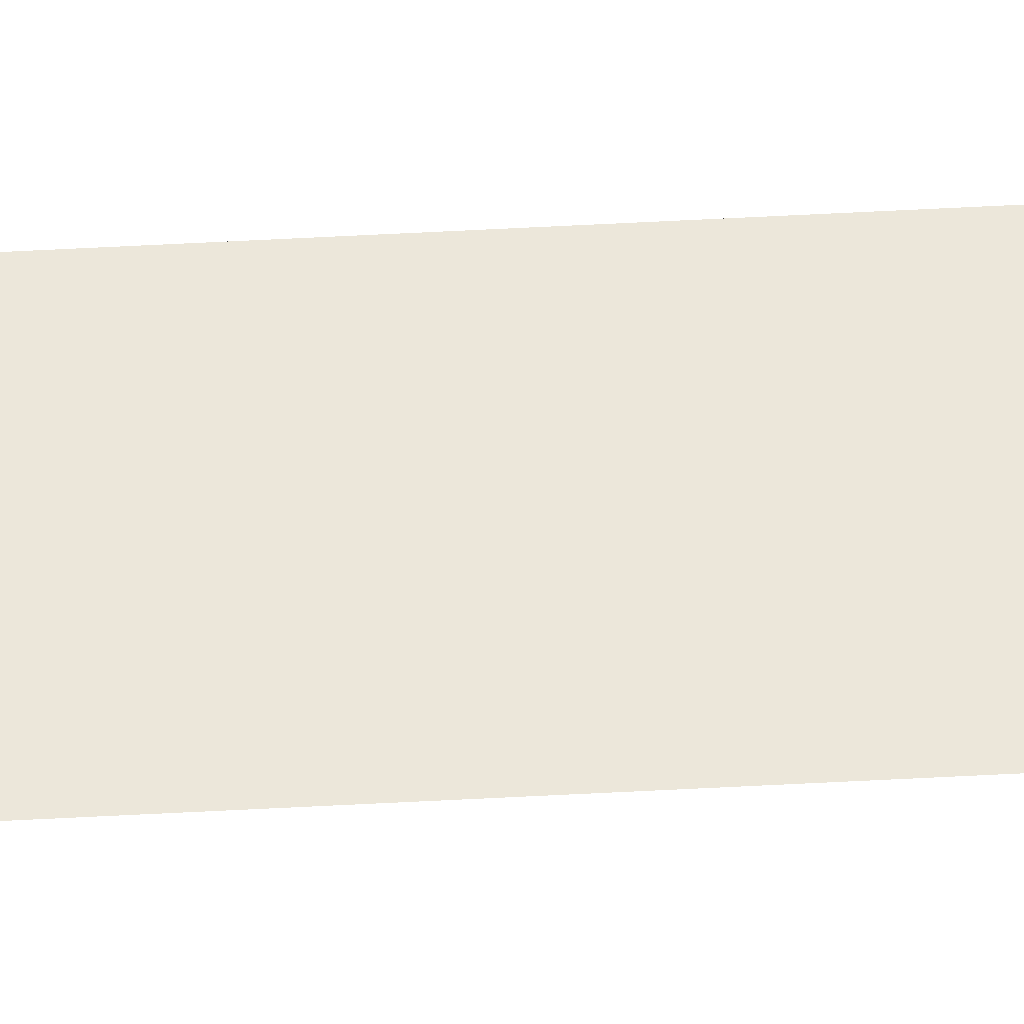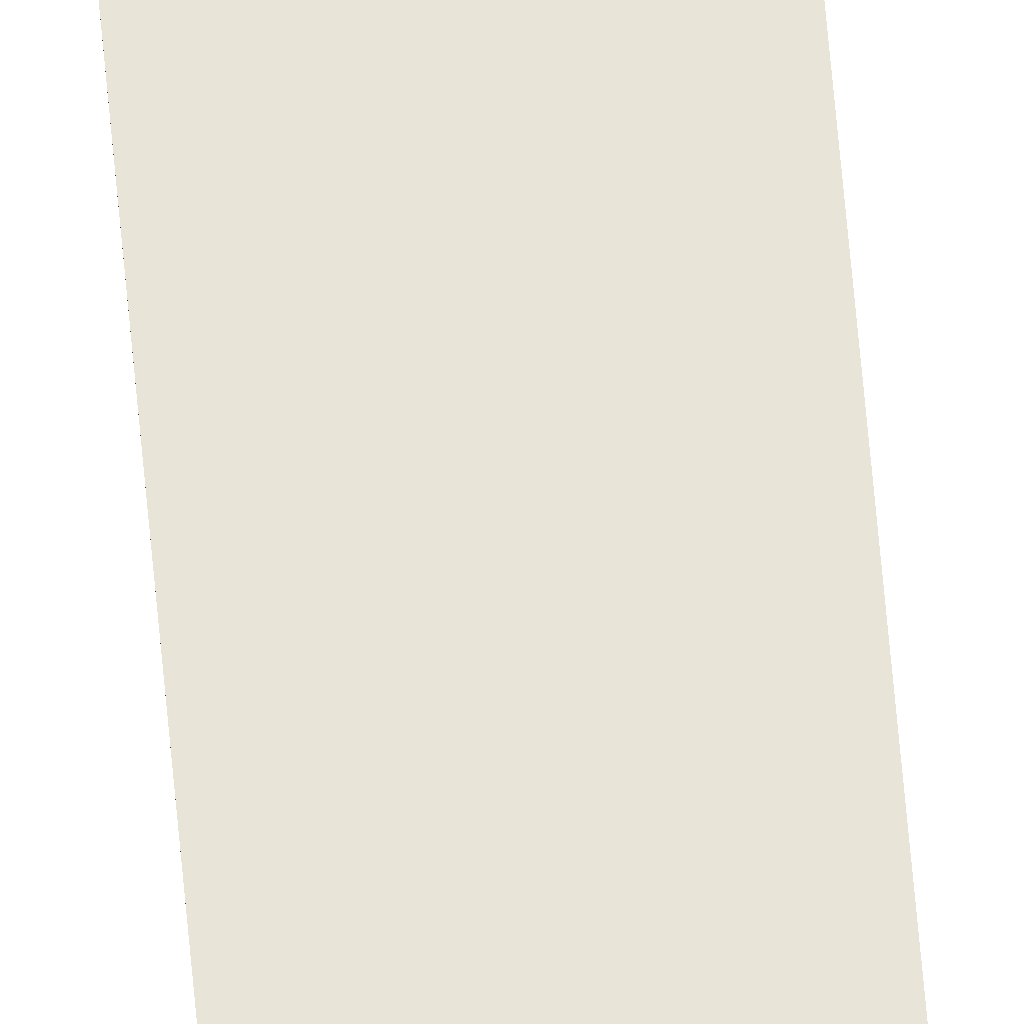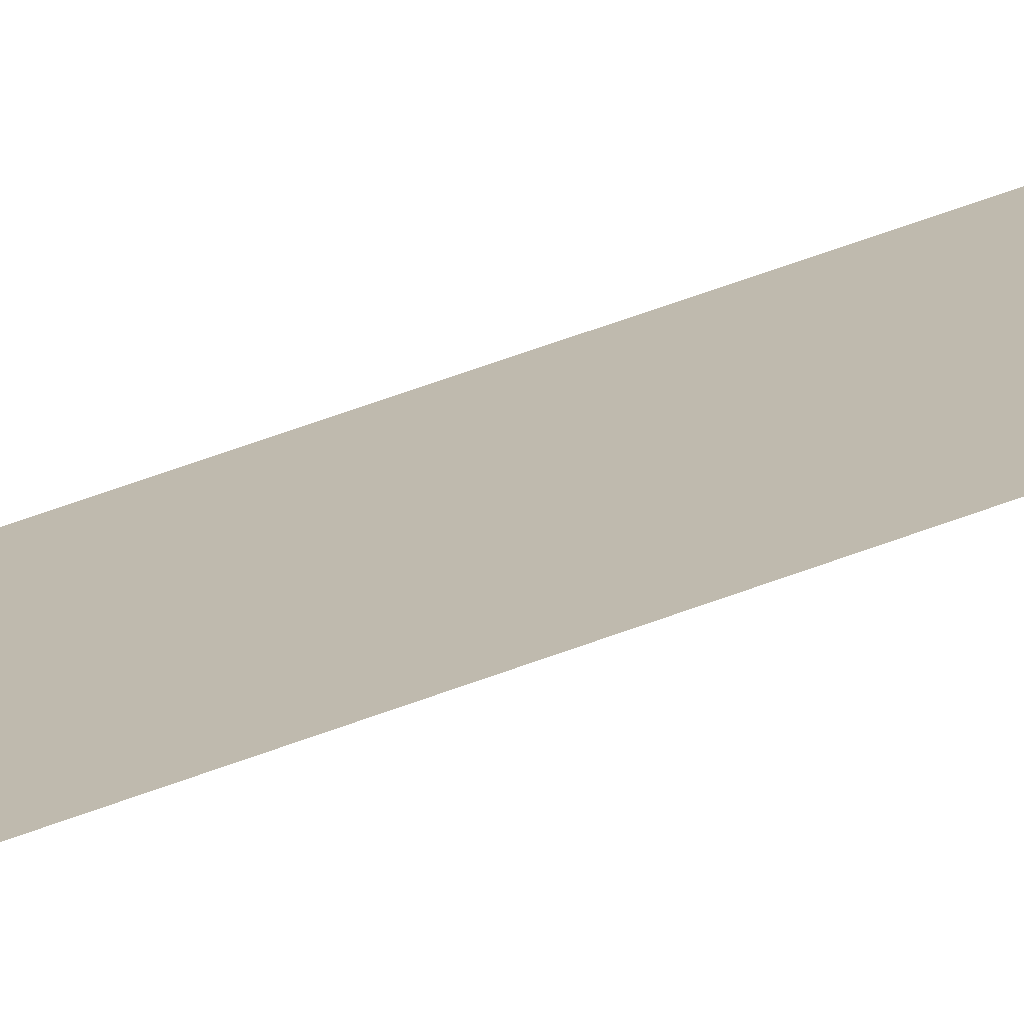
<metadata>
{"format":"obj","ext":"obj","renderer":"f3d","projection":"perspective","resolution":1024,"background":"white","views":[{"elev":51.5,"azim":-93.4,"up":"+Y"},{"elev":60.4,"azim":175.1,"up":"+Y"},{"elev":15.7,"azim":-141.1,"up":"+Y"}]}
</metadata>
<code>
o All_Top.158_Mesh.171
v 13.87 0.4508 10.83
v 13.87 0.4508 10.49
v 13.87 0.4508 10.15
v 13.87 0.4508 9.806
v 13.87 0.4508 9.466
v 13.87 0.4508 9.126
v 13.87 0.4508 8.786
v 13.87 0.4508 8.446
v 13.87 0.4508 8.105
v 13.87 0.4508 7.765
v 13.82 0.4508 10.83
v 13.82 0.4508 10.49
v 13.82 0.4508 10.15
v 13.82 0.4508 9.806
v 13.82 0.4508 9.466
v 13.82 0.4508 9.126
v 13.82 0.4508 8.786
v 13.82 0.4508 8.446
v 13.82 0.4508 8.105
v 13.82 0.4508 7.765
f 1 2 3 4 5 6 7 8 9 10 20 19 18 17 16 15 14 13 12 11

</code>
